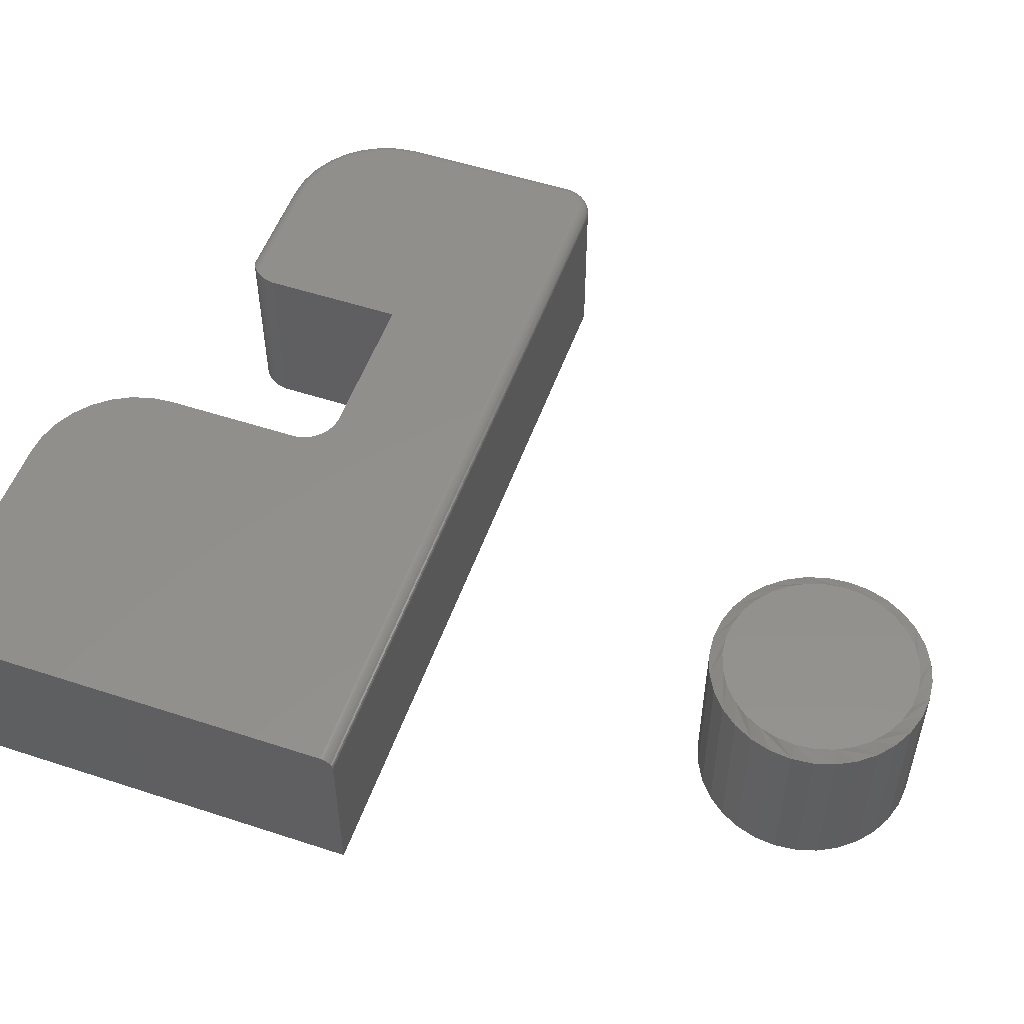
<metadata>
{"format":"stl","ext":"stl","renderer":"f3d","projection":"perspective","resolution":1024,"background":"white","views":[{"elev":53.0,"azim":-70.6,"up":"+Z"}]}
</metadata>
<code>
# stl→obj: 417 verts, 826 faces
v -0.05436 -0.3055 0.007812
v -0.05436 -0.3055 0.2188
v -0.05697 -0.332 0.007812
v -0.05697 -0.332 0.2188
v -0.06471 -0.3575 0.007812
v -0.06471 -0.3575 0.2188
v -0.07727 -0.381 0.007812
v -0.07727 -0.381 0.2188
v -0.09417 -0.4016 0.007812
v -0.09417 -0.4016 0.2188
v -0.1148 -0.4185 0.007812
v -0.1148 -0.4185 0.2188
v -0.1383 -0.4311 0.007812
v -0.1383 -0.4311 0.2188
v -0.1638 -0.4388 0.007812
v -0.1638 -0.4388 0.2188
v -0.1903 -0.4414 0.007812
v -0.1903 -0.4414 0.2188
v -0.2168 -0.4388 0.007812
v -0.2168 -0.4388 0.2188
v -0.2423 -0.4311 0.007812
v -0.2423 -0.4311 0.2188
v -0.2658 -0.4185 0.007812
v -0.2658 -0.4185 0.2188
v -0.2864 -0.4016 0.007812
v -0.2864 -0.4016 0.2188
v -0.3033 -0.381 0.007812
v -0.3033 -0.381 0.2188
v -0.3159 -0.3575 0.007812
v -0.3159 -0.3575 0.2188
v -0.3236 -0.332 0.007812
v -0.3236 -0.332 0.2188
v -0.3262 -0.3055 0.007812
v -0.3262 -0.3055 0.2188
v -0.3236 -0.279 0.007812
v -0.3236 -0.279 0.2188
v -0.3159 -0.2535 0.007812
v -0.3159 -0.2535 0.2188
v -0.3033 -0.23 0.007812
v -0.3033 -0.23 0.2188
v -0.2864 -0.2094 0.007812
v -0.2864 -0.2094 0.2188
v -0.2658 -0.1925 0.007812
v -0.2658 -0.1925 0.2188
v -0.2423 -0.1799 0.007812
v -0.2423 -0.1799 0.2188
v -0.2168 -0.1722 0.007812
v -0.2168 -0.1722 0.2188
v -0.1903 -0.1696 0.007812
v -0.1903 -0.1696 0.2188
v -0.1638 -0.1722 0.007812
v -0.1638 -0.1722 0.2188
v -0.1383 -0.1799 0.007812
v -0.1383 -0.1799 0.2188
v -0.1148 -0.1925 0.007812
v -0.1148 -0.1925 0.2188
v -0.09417 -0.2094 0.007812
v -0.09417 -0.2094 0.2188
v -0.07727 -0.23 0.007812
v -0.07727 -0.23 0.2188
v -0.06471 -0.2535 0.007812
v -0.06471 -0.2535 0.2188
v -0.05697 -0.279 0.007812
v -0.05697 -0.279 0.2188
v -0.2138 -0.1875 0.2266
v -0.1668 -0.1875 0.2266
v -0.1903 -0.1852 0.2266
v -0.2363 -0.1944 0.2266
v -0.1443 -0.1944 0.2266
v -0.2571 -0.2055 0.2266
v -0.1235 -0.2055 0.2266
v -0.1235 -0.4055 0.2266
v -0.2363 -0.4167 0.2266
v -0.1443 -0.4167 0.2266
v -0.2138 -0.4235 0.2266
v -0.1668 -0.4235 0.2266
v -0.1903 -0.4258 0.2266
v -0.1052 -0.2204 0.2266
v -0.2754 -0.2204 0.2266
v -0.09026 -0.2387 0.2266
v -0.2903 -0.2387 0.2266
v -0.07914 -0.2595 0.2266
v -0.3015 -0.2595 0.2266
v -0.0723 -0.282 0.2266
v -0.3083 -0.282 0.2266
v -0.06998 -0.3055 0.2266
v -0.3106 -0.3055 0.2266
v -0.0723 -0.329 0.2266
v -0.3083 -0.329 0.2266
v -0.07914 -0.3516 0.2266
v -0.3015 -0.3516 0.2266
v -0.09026 -0.3724 0.2266
v -0.2903 -0.3724 0.2266
v -0.1052 -0.3906 0.2266
v -0.2754 -0.3906 0.2266
v -0.2571 -0.4055 0.2266
v -0.1903 -0.1852 0
v -0.1668 -0.1875 0
v -0.2138 -0.1875 0
v -0.2363 -0.1944 0
v -0.1443 -0.1944 0
v -0.2571 -0.2055 0
v -0.1235 -0.2055 0
v -0.1443 -0.4167 0
v -0.2363 -0.4167 0
v -0.1235 -0.4055 0
v -0.2138 -0.4235 0
v -0.1668 -0.4235 0
v -0.1903 -0.4258 0
v -0.2571 -0.4055 0
v -0.2754 -0.3906 0
v -0.1052 -0.3906 0
v -0.2903 -0.3724 0
v -0.09026 -0.3724 0
v -0.3015 -0.3516 0
v -0.07914 -0.3516 0
v -0.3083 -0.329 0
v -0.0723 -0.329 0
v -0.3106 -0.3055 0
v -0.06998 -0.3055 0
v -0.3083 -0.282 0
v -0.0723 -0.282 0
v -0.3015 -0.2595 0
v -0.07914 -0.2595 0
v -0.2903 -0.2387 0
v -0.09026 -0.2387 0
v -0.2754 -0.2204 0
v -0.1052 -0.2204 0
v -0.2104 0.7505 0
v -0.2104 0.7505 0.2266
v -0.1837 0.7479 0
v -0.1837 0.7479 0.2266
v -0.158 0.7401 0
v -0.158 0.7401 0.2266
v -0.1343 0.7274 0
v -0.1343 0.7274 0.2266
v -0.1136 0.7104 0
v -0.1136 0.7104 0.2266
v -0.09658 0.6897 0
v -0.09658 0.6897 0.2266
v -0.08394 0.666 0
v -0.08394 0.666 0.2266
v -0.07615 0.6403 0
v -0.07615 0.6403 0.2266
v -0.07352 0.6137 0
v -0.07352 0.6137 0.2266
v -0.4896 0.7473 0
v -0.4735 0.7505 0
v -0.5156 0.2031 0
v 0.4584 0.2063 0
v 0.4423 0.2031 0
v 0.4505 0.2039 0
v 0.3742 0.611 0
v 0.2016 0.6117 0
v 0.3475 0.6137 0
v 0.2107 0.6137 0
v 0.1685 0.5704 0
v 0.4443 0.5736 0
v 0.1686 0.561 0
v 0.4613 0.5528 0
v 0.193 0.608 0
v 0.3999 0.6032 0
v 0.1853 0.6027 0
v 0.1787 0.5961 0
v 0.4236 0.5906 0
v 0.1736 0.5882 0
v 0.1702 0.5795 0
v -0.4817 0.7497 0
v -0.4969 0.7434 0
v -0.5033 0.7382 0
v -0.5085 0.7318 0
v -0.5124 0.7245 0
v -0.5148 0.7166 0
v 0.1686 0.3926 0
v 0.474 0.5292 0
v 0.4817 0.5035 0
v 0.4844 0.4768 0
v 0.4844 0.2452 0
v -0.02846 0.3845 0
v 0.4836 0.237 0
v 0.4812 0.2291 0
v 0.4773 0.2218 0
v 0.472 0.2155 0
v 0.4657 0.2102 0
v -0.01761 0.3852 0
v -0.007078 0.3879 0
v 0.002718 0.3926 0
v -0.5156 0.7084 0
v -0.07352 0.4162 0.0004022
v -0.07352 0.4111 0
v -0.06698 0.4024 0
v -0.05887 0.3952 0
v -0.0495 0.3896 0
v -0.03923 0.3861 0
v -0.05592 0.4028 0.007812
v -0.04809 0.3977 0.2266
v -0.04809 0.3977 0.007812
v -0.03942 0.3942 0.2266
v -0.03942 0.3942 0.007812
v -0.03023 0.3925 0.2266
v -0.03023 0.3925 0.007812
v -0.02089 0.3926 0.2266
v -0.02089 0.3926 0.007812
v -0.05592 0.4028 0.2266
v -0.06261 0.4093 0.007812
v -0.06261 0.4093 0.2266
v -0.0679 0.417 0.007812
v -0.0679 0.417 0.2266
v -0.07158 0.4256 0.007812
v -0.07158 0.4256 0.2266
v -0.07352 0.4347 0.007812
v -0.07352 0.4347 0.2266
v -0.01334 0.3926 0.003333
v 0.0002404 0.3926 0.0001003
v -0.01825 0.3926 0.005456
v -0.01999 0.3926 0.006517
v -0.005086 0.3926 0.0008952
v 0.1686 0.3926 0.2266
v -0.07352 0.4338 0.006517
v -0.07352 0.4321 0.005456
v -0.07352 0.4272 0.003333
v -0.07352 0.4217 0.001563
v -0.4896 0.7473 0.2266
v -0.4735 0.7505 0.2266
v 0.4423 0.2188 0.2266
v 0.4524 0.2208 0.2266
v -0.5156 0.2188 0.2266
v 0.4474 0.2193 0.2266
v 0.1804 0.598 0.2266
v 0.3712 0.5957 0.2266
v 0.3475 0.598 0.2266
v 0.1756 0.5916 0.2266
v 0.3939 0.5888 0.2266
v 0.1719 0.5845 0.2266
v 0.4149 0.5776 0.2266
v 0.1695 0.5769 0.2266
v 0.1684 0.569 0.2266
v 0.4332 0.5625 0.2266
v 0.1686 0.561 0.2266
v -0.4817 0.7497 0.2266
v -0.4969 0.7434 0.2266
v -0.5033 0.7382 0.2266
v -0.5085 0.7318 0.2266
v -0.5124 0.7245 0.2266
v -0.5148 0.7166 0.2266
v 0.4688 0.2452 0.2266
v 0.4688 0.4768 0.2266
v 0.4664 0.5005 0.2266
v 0.4595 0.5232 0.2266
v 0.4483 0.5442 0.2266
v 0.457 0.2232 0.2266
v 0.461 0.2265 0.2266
v 0.4643 0.2305 0.2266
v 0.4667 0.2351 0.2266
v 0.4682 0.2401 0.2266
v -0.5156 0.7084 0.2266
v -0.5156 0.2031 0.2109
v -0.5156 0.2034 0.214
v -0.5156 0.2043 0.2169
v -0.5156 0.2058 0.2196
v -0.5156 0.2077 0.222
v -0.5156 0.2101 0.2239
v -0.5156 0.2128 0.2254
v -0.5156 0.2157 0.2263
v 0.1835 0.6012 0.2262
v 0.1879 0.6048 0.225
v 0.1929 0.608 0.223
v 0.1983 0.6106 0.2203
v 0.2082 0.6133 0.2142
v 0.2039 0.6124 0.2171
v 0.2073 0.6132 0.2148
v 0.2099 0.6136 0.2127
v 0.2107 0.6137 0.2109
v 0.3475 0.6137 0.2109
v 0.3742 0.611 0.2109
v 0.3999 0.6032 0.2109
v 0.4236 0.5906 0.2109
v 0.4443 0.5736 0.2109
v 0.4613 0.5528 0.2109
v 0.474 0.5292 0.2109
v 0.4817 0.5035 0.2109
v 0.4844 0.4768 0.2109
v 0.4844 0.2452 0.2109
v 0.4836 0.237 0.2109
v 0.4812 0.2291 0.2109
v 0.4773 0.2218 0.2109
v 0.472 0.2155 0.2109
v 0.4657 0.2102 0.2109
v 0.4584 0.2063 0.2109
v 0.4505 0.2039 0.2109
v 0.4423 0.2031 0.2109
v 0.4423 0.2034 0.214
v 0.4423 0.2043 0.2169
v 0.4423 0.2058 0.2196
v 0.4423 0.2077 0.222
v 0.4423 0.2101 0.2239
v 0.4423 0.2128 0.2254
v 0.4423 0.2157 0.2263
v 0.3475 0.6134 0.214
v 0.3475 0.6011 0.2263
v 0.3475 0.6125 0.2169
v 0.3475 0.611 0.2196
v 0.3475 0.6091 0.222
v 0.3475 0.6067 0.2239
v 0.3475 0.604 0.2254
v 0.3718 0.5987 0.2263
v 0.3723 0.6016 0.2254
v 0.3729 0.6042 0.2239
v 0.3733 0.6065 0.222
v 0.3737 0.6084 0.2196
v 0.374 0.6099 0.2169
v 0.3742 0.6107 0.214
v 0.4694 0.5011 0.2263
v 0.4718 0.4768 0.2263
v 0.4723 0.5016 0.2254
v 0.4747 0.4768 0.2254
v 0.4749 0.5022 0.2239
v 0.4774 0.4768 0.2239
v 0.4773 0.5026 0.222
v 0.4798 0.4768 0.222
v 0.4792 0.503 0.2196
v 0.4817 0.4768 0.2196
v 0.4806 0.5033 0.2169
v 0.4832 0.4768 0.2169
v 0.4815 0.5034 0.214
v 0.4841 0.4768 0.214
v 0.4623 0.5244 0.2263
v 0.465 0.5255 0.2254
v 0.4675 0.5265 0.2239
v 0.4697 0.5274 0.222
v 0.4715 0.5282 0.2196
v 0.4729 0.5287 0.2169
v 0.4737 0.5291 0.214
v 0.4509 0.5458 0.2263
v 0.4533 0.5475 0.2254
v 0.4555 0.549 0.2239
v 0.4575 0.5503 0.222
v 0.4591 0.5514 0.2196
v 0.4603 0.5522 0.2169
v 0.4611 0.5527 0.214
v 0.4354 0.5647 0.2263
v 0.4375 0.5668 0.2254
v 0.4394 0.5687 0.2239
v 0.4411 0.5703 0.222
v 0.4424 0.5717 0.2196
v 0.4435 0.5727 0.2169
v 0.4441 0.5734 0.214
v 0.4166 0.5801 0.2263
v 0.4182 0.5826 0.2254
v 0.4197 0.5848 0.2239
v 0.421 0.5868 0.222
v 0.4221 0.5884 0.2196
v 0.4229 0.5896 0.2169
v 0.4234 0.5903 0.214
v 0.3951 0.5916 0.2263
v 0.3962 0.5943 0.2254
v 0.3972 0.5968 0.2239
v 0.3981 0.599 0.222
v 0.3989 0.6008 0.2196
v 0.3994 0.6021 0.2169
v 0.3998 0.603 0.214
v 0.4841 0.2452 0.214
v 0.4832 0.2452 0.2169
v 0.4817 0.2452 0.2196
v 0.4798 0.2452 0.222
v 0.4774 0.2452 0.2239
v 0.4747 0.2452 0.2254
v 0.4718 0.2452 0.2263
v 0.4712 0.2395 0.2263
v 0.4741 0.2389 0.2254
v 0.4768 0.2384 0.2239
v 0.4791 0.2379 0.222
v 0.481 0.2375 0.2196
v 0.4824 0.2372 0.2169
v 0.4833 0.2371 0.214
v 0.448 0.2163 0.2263
v 0.4486 0.2134 0.2254
v 0.4491 0.2107 0.2239
v 0.4496 0.2084 0.222
v 0.45 0.2065 0.2196
v 0.4503 0.2051 0.2169
v 0.4504 0.2042 0.214
v 0.4536 0.2179 0.2263
v 0.4547 0.2152 0.2254
v 0.4557 0.2127 0.2239
v 0.4566 0.2106 0.222
v 0.4574 0.2088 0.2196
v 0.4579 0.2074 0.2169
v 0.4583 0.2066 0.214
v 0.4587 0.2207 0.2263
v 0.4603 0.2182 0.2254
v 0.4618 0.216 0.2239
v 0.4631 0.214 0.222
v 0.4642 0.2124 0.2196
v 0.465 0.2112 0.2169
v 0.4655 0.2105 0.214
v 0.4631 0.2244 0.2263
v 0.4652 0.2223 0.2254
v 0.4671 0.2204 0.2239
v 0.4688 0.2187 0.222
v 0.4702 0.2173 0.2196
v 0.4712 0.2163 0.2169
v 0.4718 0.2157 0.214
v 0.4668 0.2288 0.2263
v 0.4693 0.2272 0.2254
v 0.4715 0.2257 0.2239
v 0.4735 0.2244 0.222
v 0.4751 0.2233 0.2196
v 0.4763 0.2225 0.2169
v 0.477 0.222 0.214
v 0.4696 0.2339 0.2263
v 0.4723 0.2328 0.2254
v 0.4748 0.2318 0.2239
v 0.4769 0.2309 0.222
v 0.4787 0.2301 0.2196
v 0.4801 0.2296 0.2169
v 0.4809 0.2292 0.214
f 1 2 3
f 3 2 4
f 3 4 5
f 5 4 6
f 5 6 7
f 7 6 8
f 7 8 9
f 9 8 10
f 9 10 11
f 11 10 12
f 11 12 13
f 13 12 14
f 13 14 15
f 15 14 16
f 15 16 17
f 17 16 18
f 17 18 19
f 19 18 20
f 19 20 21
f 21 20 22
f 21 22 23
f 23 22 24
f 23 24 25
f 25 24 26
f 25 26 27
f 27 26 28
f 27 28 29
f 29 28 30
f 29 30 31
f 31 30 32
f 31 32 33
f 33 32 34
f 33 34 35
f 35 34 36
f 35 36 37
f 37 36 38
f 37 38 39
f 39 38 40
f 39 40 41
f 41 40 42
f 41 42 43
f 43 42 44
f 43 44 45
f 45 44 46
f 45 46 47
f 47 46 48
f 47 48 49
f 49 48 50
f 49 50 51
f 51 50 52
f 51 52 53
f 53 52 54
f 53 54 55
f 55 54 56
f 55 56 57
f 57 56 58
f 57 58 59
f 59 58 60
f 59 60 61
f 61 60 62
f 61 62 63
f 63 62 64
f 63 64 1
f 1 64 2
f 65 66 67
f 66 65 68
f 66 68 69
f 69 68 70
f 69 70 71
f 72 73 74
f 74 73 75
f 74 75 76
f 76 75 77
f 71 70 78
f 78 70 79
f 78 79 80
f 80 79 81
f 80 81 82
f 82 81 83
f 82 83 84
f 84 83 85
f 84 85 86
f 86 85 87
f 86 87 88
f 88 87 89
f 88 89 90
f 90 89 91
f 90 91 92
f 92 91 93
f 92 93 94
f 94 93 95
f 94 95 72
f 72 95 96
f 72 96 73
f 90 6 4
f 91 89 30
f 91 30 28
f 91 28 26
f 93 91 26
f 95 93 26
f 95 26 24
f 95 24 22
f 96 95 22
f 73 96 22
f 73 22 20
f 73 20 18
f 75 73 18
f 77 75 18
f 77 18 16
f 77 16 14
f 76 77 14
f 74 76 14
f 74 14 12
f 74 12 10
f 72 74 10
f 94 72 10
f 94 10 8
f 94 8 6
f 92 94 6
f 90 92 6
f 87 34 32
f 87 32 30
f 87 30 89
f 2 86 88
f 2 88 90
f 2 90 4
f 83 38 36
f 82 84 62
f 82 62 60
f 82 60 58
f 80 82 58
f 78 80 58
f 78 58 56
f 78 56 54
f 71 78 54
f 69 71 54
f 69 54 52
f 69 52 50
f 66 69 50
f 67 66 50
f 67 50 48
f 67 48 46
f 65 67 46
f 68 65 46
f 68 46 44
f 68 44 42
f 70 68 42
f 79 70 42
f 79 42 40
f 79 40 38
f 81 79 38
f 83 81 38
f 86 2 64
f 86 64 62
f 86 62 84
f 34 87 85
f 34 85 83
f 34 83 36
f 97 98 99
f 100 99 98
f 101 100 98
f 102 100 101
f 103 102 101
f 104 105 106
f 107 105 104
f 108 107 104
f 109 107 108
f 105 110 106
f 106 110 111
f 106 111 112
f 112 111 113
f 112 113 114
f 114 113 115
f 114 115 116
f 116 115 117
f 116 117 118
f 118 117 119
f 118 119 120
f 120 119 121
f 120 121 122
f 122 121 123
f 122 123 124
f 124 123 125
f 124 125 126
f 126 125 127
f 126 127 128
f 128 127 102
f 128 102 103
f 3 5 116
f 29 117 115
f 27 29 115
f 25 27 115
f 25 115 113
f 25 113 111
f 23 25 111
f 21 23 111
f 21 111 110
f 21 110 105
f 19 21 105
f 17 19 105
f 17 105 107
f 17 107 109
f 15 17 109
f 13 15 109
f 13 109 108
f 13 108 104
f 11 13 104
f 9 11 104
f 9 104 106
f 9 106 112
f 7 9 112
f 5 7 112
f 5 112 114
f 5 114 116
f 1 3 116
f 1 116 118
f 1 118 120
f 119 117 29
f 119 29 31
f 119 31 33
f 35 37 123
f 61 122 124
f 59 61 124
f 57 59 124
f 57 124 126
f 57 126 128
f 55 57 128
f 53 55 128
f 53 128 103
f 53 103 101
f 51 53 101
f 49 51 101
f 49 101 98
f 49 98 97
f 47 49 97
f 45 47 97
f 45 97 99
f 45 99 100
f 43 45 100
f 41 43 100
f 41 100 102
f 41 102 127
f 39 41 127
f 37 39 127
f 37 127 125
f 37 125 123
f 33 35 123
f 33 123 121
f 33 121 119
f 120 122 61
f 120 61 63
f 120 63 1
f 129 130 131
f 131 130 132
f 131 132 133
f 133 132 134
f 133 134 135
f 135 134 136
f 135 136 137
f 137 136 138
f 137 138 139
f 139 138 140
f 139 140 141
f 141 140 142
f 141 142 143
f 143 142 144
f 143 144 145
f 145 144 146
f 131 147 129
f 147 148 129
f 149 150 151
f 150 152 151
f 153 154 155
f 154 156 155
f 157 158 159
f 158 160 159
f 161 154 153
f 162 161 153
f 163 161 162
f 164 163 162
f 165 164 162
f 165 166 164
f 166 165 158
f 167 166 158
f 158 157 167
f 147 168 148
f 169 147 131
f 133 169 131
f 133 170 169
f 170 133 135
f 171 170 135
f 135 172 171
f 172 135 137
f 173 172 137
f 174 159 160
f 174 160 175
f 174 175 176
f 174 176 177
f 174 177 178
f 179 178 180
f 179 180 181
f 179 181 182
f 179 182 183
f 179 183 184
f 179 184 150
f 179 150 149
f 178 179 185
f 178 185 186
f 178 186 187
f 178 187 174
f 188 173 137
f 188 137 139
f 188 139 141
f 188 141 143
f 188 143 145
f 188 145 189
f 188 189 190
f 188 190 149
f 149 190 191
f 149 191 192
f 149 192 193
f 149 193 194
f 149 194 179
f 195 196 197
f 197 196 198
f 197 198 199
f 199 198 200
f 199 200 201
f 201 200 202
f 201 202 203
f 196 195 204
f 204 195 205
f 204 205 206
f 206 205 207
f 206 207 208
f 208 207 209
f 208 209 210
f 210 209 211
f 210 211 212
f 187 213 174
f 187 214 213
f 203 215 216
f 213 214 217
f 218 174 213
f 218 213 215
f 218 215 203
f 218 203 202
f 145 146 212
f 145 212 211
f 145 211 219
f 145 219 220
f 145 220 221
f 145 221 222
f 145 222 189
f 203 179 201
f 203 216 179
f 209 222 221
f 209 221 220
f 207 189 222
f 207 222 209
f 195 192 191
f 195 191 205
f 197 193 192
f 197 192 195
f 199 194 193
f 199 193 197
f 201 179 194
f 201 194 199
f 216 185 179
f 185 216 215
f 213 186 185
f 185 215 213
f 186 213 217
f 187 186 214
f 186 217 214
f 209 220 219
f 211 209 219
f 190 189 207
f 190 207 205
f 190 205 191
f 130 223 132
f 130 224 223
f 225 226 227
f 225 228 226
f 229 230 231
f 229 232 230
f 230 232 233
f 233 232 234
f 233 234 235
f 235 234 236
f 235 236 237
f 235 237 238
f 239 238 237
f 224 240 223
f 132 223 241
f 132 241 134
f 241 242 134
f 136 134 242
f 136 242 243
f 243 244 136
f 138 136 244
f 138 244 245
f 218 202 246
f 218 246 247
f 218 247 248
f 218 248 249
f 218 249 250
f 218 250 238
f 218 238 239
f 200 227 226
f 200 226 251
f 200 251 252
f 200 252 253
f 200 253 254
f 200 254 255
f 200 255 246
f 200 246 202
f 256 227 212
f 256 212 146
f 256 146 144
f 256 144 142
f 256 142 140
f 256 140 138
f 256 138 245
f 227 200 198
f 227 198 196
f 227 196 204
f 227 204 206
f 227 206 208
f 227 208 210
f 227 210 212
f 257 258 259
f 149 257 259
f 149 259 260
f 149 260 261
f 149 261 262
f 149 262 263
f 149 263 264
f 149 264 227
f 149 227 256
f 149 256 188
f 159 237 157
f 159 239 237
f 229 164 232
f 229 265 164
f 157 237 236
f 157 236 167
f 167 236 234
f 167 234 166
f 234 232 166
f 164 166 232
f 164 265 163
f 163 265 266
f 163 266 267
f 163 267 161
f 161 267 268
f 269 270 271
f 154 161 268
f 154 268 270
f 154 270 269
f 154 269 272
f 154 272 273
f 154 273 156
f 155 156 274
f 274 156 273
f 155 274 153
f 153 274 275
f 153 275 162
f 162 275 276
f 162 276 165
f 165 276 277
f 165 277 158
f 158 277 278
f 158 278 160
f 160 278 279
f 160 279 175
f 175 279 280
f 175 280 176
f 176 280 281
f 176 281 177
f 177 281 282
f 283 178 282
f 282 178 177
f 178 283 180
f 180 283 284
f 180 284 181
f 181 284 285
f 181 285 182
f 182 285 286
f 182 286 183
f 183 286 287
f 183 287 184
f 184 287 288
f 184 288 150
f 150 288 289
f 150 289 152
f 152 289 290
f 152 290 151
f 151 290 291
f 257 149 291
f 291 149 151
f 257 291 258
f 258 291 292
f 258 292 259
f 259 292 293
f 259 293 260
f 260 293 294
f 260 294 261
f 261 294 295
f 261 295 262
f 262 295 296
f 262 296 263
f 263 296 297
f 263 297 264
f 264 297 298
f 264 298 227
f 227 298 225
f 274 272 299
f 274 273 272
f 229 300 265
f 229 231 300
f 299 272 269
f 269 271 270
f 299 269 270
f 299 270 301
f 301 270 268
f 301 268 302
f 303 302 268
f 268 267 303
f 304 303 267
f 267 266 304
f 304 266 305
f 305 266 265
f 305 265 300
f 231 230 300
f 300 230 306
f 300 306 305
f 305 306 307
f 305 307 304
f 304 307 308
f 304 308 303
f 303 308 309
f 303 309 302
f 302 309 310
f 302 310 301
f 301 310 311
f 301 311 299
f 299 311 312
f 299 312 274
f 274 312 275
f 248 247 313
f 313 247 314
f 313 314 315
f 315 314 316
f 315 316 317
f 317 316 318
f 317 318 319
f 319 318 320
f 319 320 321
f 321 320 322
f 321 322 323
f 323 322 324
f 323 324 325
f 325 324 326
f 325 326 281
f 281 326 282
f 249 248 327
f 327 248 313
f 327 313 328
f 328 313 315
f 328 315 329
f 329 315 317
f 329 317 330
f 330 317 319
f 330 319 331
f 331 319 321
f 331 321 332
f 332 321 323
f 332 323 333
f 333 323 325
f 333 325 280
f 280 325 281
f 250 249 334
f 334 249 327
f 334 327 335
f 335 327 328
f 335 328 336
f 336 328 329
f 336 329 337
f 337 329 330
f 337 330 338
f 338 330 331
f 338 331 339
f 339 331 332
f 339 332 340
f 340 332 333
f 340 333 279
f 279 333 280
f 238 250 341
f 341 250 334
f 341 334 342
f 342 334 335
f 342 335 343
f 343 335 336
f 343 336 344
f 344 336 337
f 344 337 345
f 345 337 338
f 345 338 346
f 346 338 339
f 346 339 347
f 347 339 340
f 347 340 278
f 278 340 279
f 235 238 348
f 348 238 341
f 348 341 349
f 349 341 342
f 349 342 350
f 350 342 343
f 350 343 351
f 351 343 344
f 351 344 352
f 352 344 345
f 352 345 353
f 353 345 346
f 353 346 354
f 354 346 347
f 354 347 277
f 277 347 278
f 233 235 355
f 355 235 348
f 355 348 356
f 356 348 349
f 356 349 357
f 357 349 350
f 357 350 358
f 358 350 351
f 358 351 359
f 359 351 352
f 359 352 360
f 360 352 353
f 360 353 361
f 361 353 354
f 361 354 276
f 276 354 277
f 230 233 306
f 306 233 355
f 306 355 307
f 307 355 356
f 307 356 308
f 308 356 357
f 308 357 309
f 309 357 358
f 309 358 310
f 310 358 359
f 310 359 311
f 311 359 360
f 311 360 312
f 312 360 361
f 312 361 275
f 275 361 276
f 283 282 362
f 362 282 326
f 362 326 363
f 363 326 324
f 363 324 364
f 364 324 322
f 364 322 365
f 365 322 320
f 365 320 366
f 366 320 318
f 366 318 367
f 367 318 316
f 367 316 368
f 368 316 314
f 368 314 246
f 246 314 247
f 246 255 368
f 368 255 369
f 368 369 367
f 367 369 370
f 367 370 366
f 366 370 371
f 366 371 365
f 365 371 372
f 365 372 364
f 364 372 373
f 364 373 363
f 363 373 374
f 363 374 362
f 362 374 375
f 362 375 283
f 283 375 284
f 228 225 376
f 376 225 298
f 376 298 377
f 377 298 297
f 377 297 378
f 378 297 296
f 378 296 379
f 379 296 295
f 379 295 380
f 380 295 294
f 380 294 381
f 381 294 293
f 381 293 382
f 382 293 292
f 382 292 290
f 290 292 291
f 226 228 383
f 383 228 376
f 383 376 384
f 384 376 377
f 384 377 385
f 385 377 378
f 385 378 386
f 386 378 379
f 386 379 387
f 387 379 380
f 387 380 388
f 388 380 381
f 388 381 389
f 389 381 382
f 389 382 289
f 289 382 290
f 251 226 390
f 390 226 383
f 390 383 391
f 391 383 384
f 391 384 392
f 392 384 385
f 392 385 393
f 393 385 386
f 393 386 394
f 394 386 387
f 394 387 395
f 395 387 388
f 395 388 396
f 396 388 389
f 396 389 288
f 288 389 289
f 252 251 397
f 397 251 390
f 397 390 398
f 398 390 391
f 398 391 399
f 399 391 392
f 399 392 400
f 400 392 393
f 400 393 401
f 401 393 394
f 401 394 402
f 402 394 395
f 402 395 403
f 403 395 396
f 403 396 287
f 287 396 288
f 253 252 404
f 404 252 397
f 404 397 405
f 405 397 398
f 405 398 406
f 406 398 399
f 406 399 407
f 407 399 400
f 407 400 408
f 408 400 401
f 408 401 409
f 409 401 402
f 409 402 410
f 410 402 403
f 410 403 286
f 286 403 287
f 254 253 411
f 411 253 404
f 411 404 412
f 412 404 405
f 412 405 413
f 413 405 406
f 413 406 414
f 414 406 407
f 414 407 415
f 415 407 408
f 415 408 416
f 416 408 409
f 416 409 417
f 417 409 410
f 417 410 285
f 285 410 286
f 255 254 369
f 369 254 411
f 369 411 370
f 370 411 412
f 370 412 371
f 371 412 413
f 371 413 372
f 372 413 414
f 372 414 373
f 373 414 415
f 373 415 374
f 374 415 416
f 374 416 375
f 375 416 417
f 375 417 284
f 284 417 285
f 188 256 173
f 173 256 245
f 173 245 172
f 172 245 244
f 172 244 171
f 171 244 243
f 171 243 170
f 170 243 242
f 170 242 169
f 169 242 241
f 169 241 147
f 147 241 223
f 147 223 168
f 168 223 240
f 168 240 148
f 148 240 224
f 130 129 224
f 224 129 148
f 159 174 239
f 239 174 218

</code>
